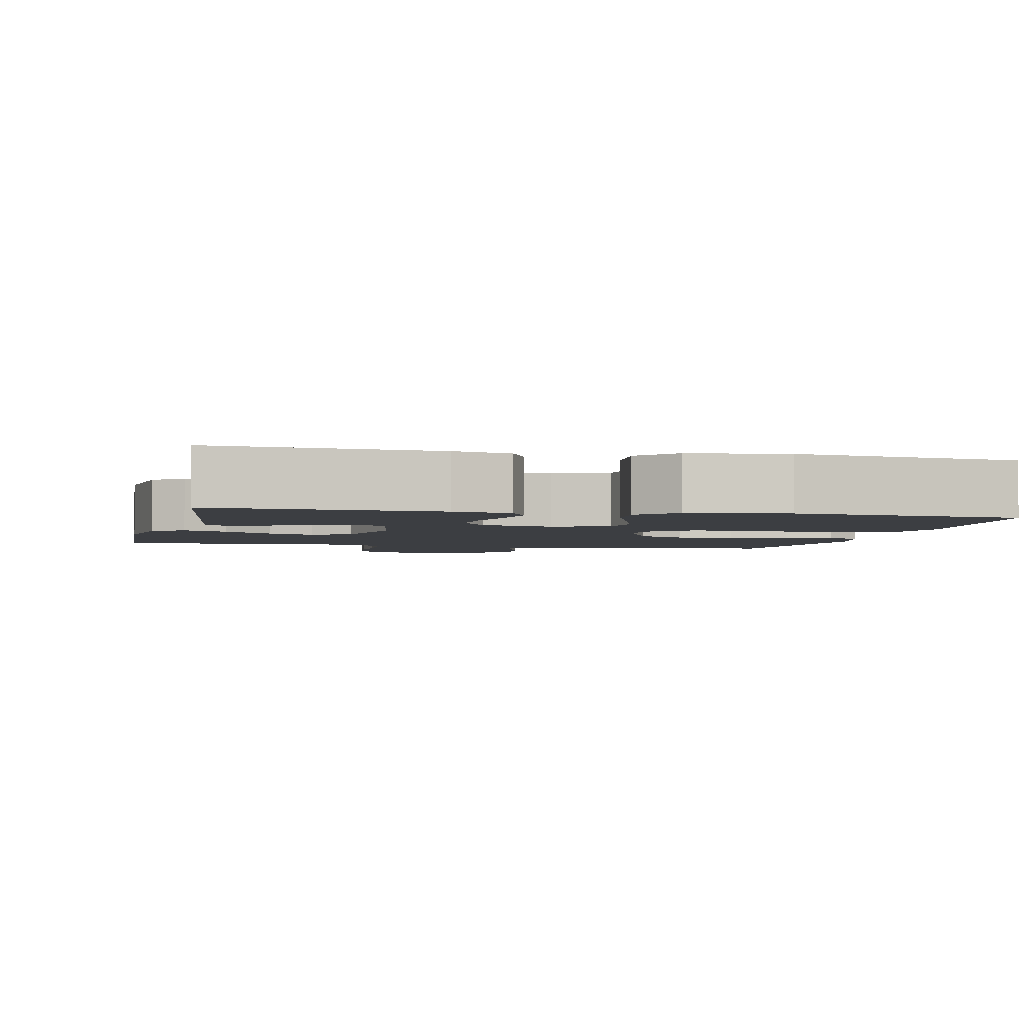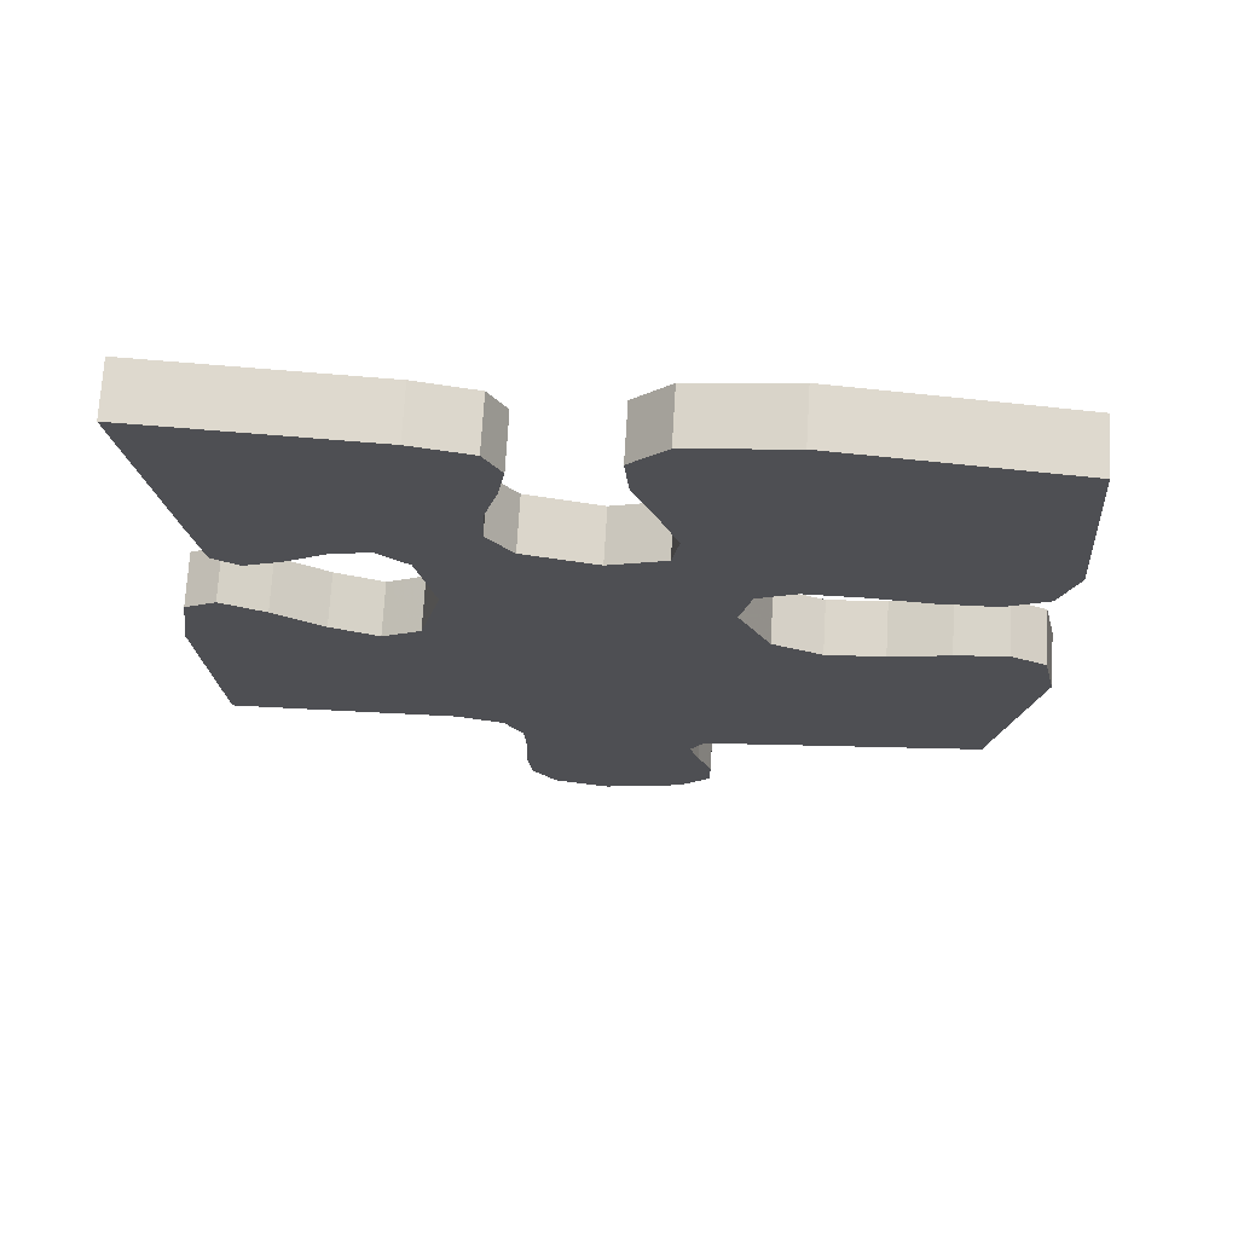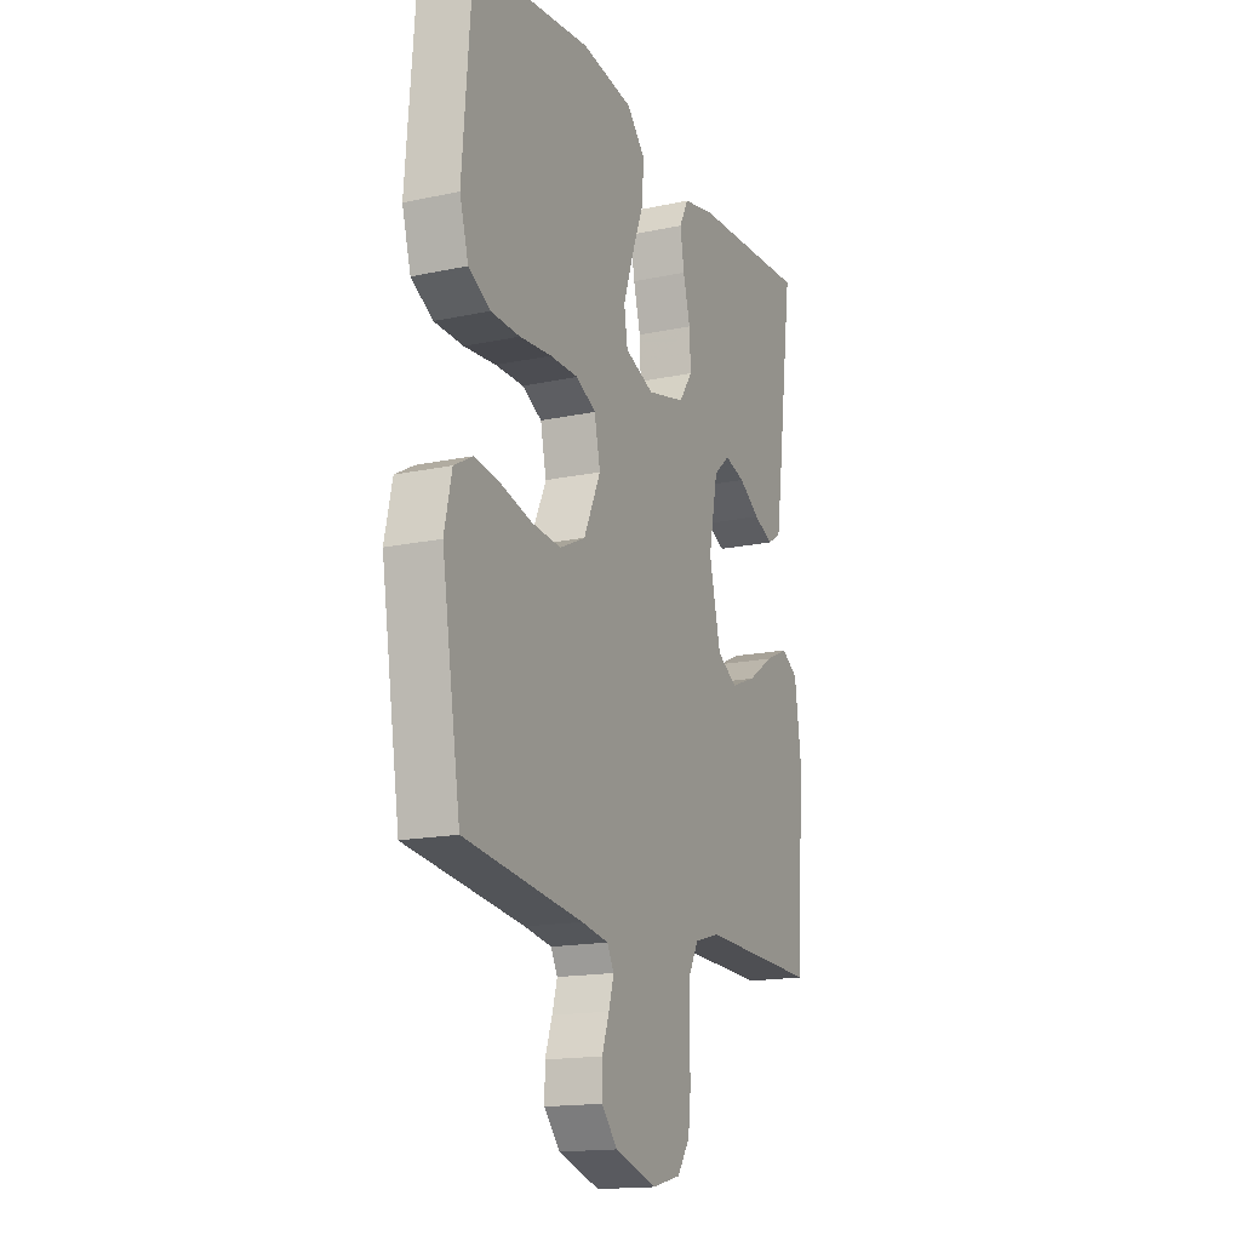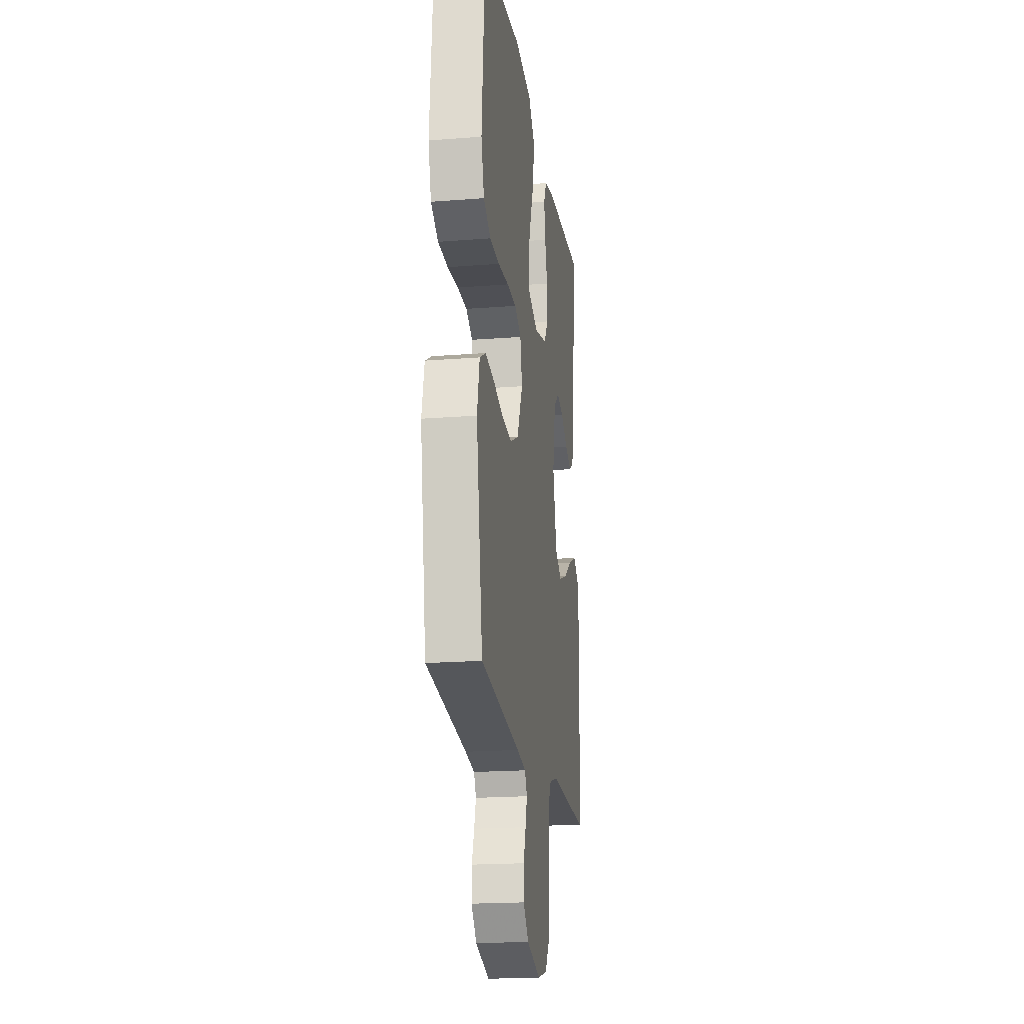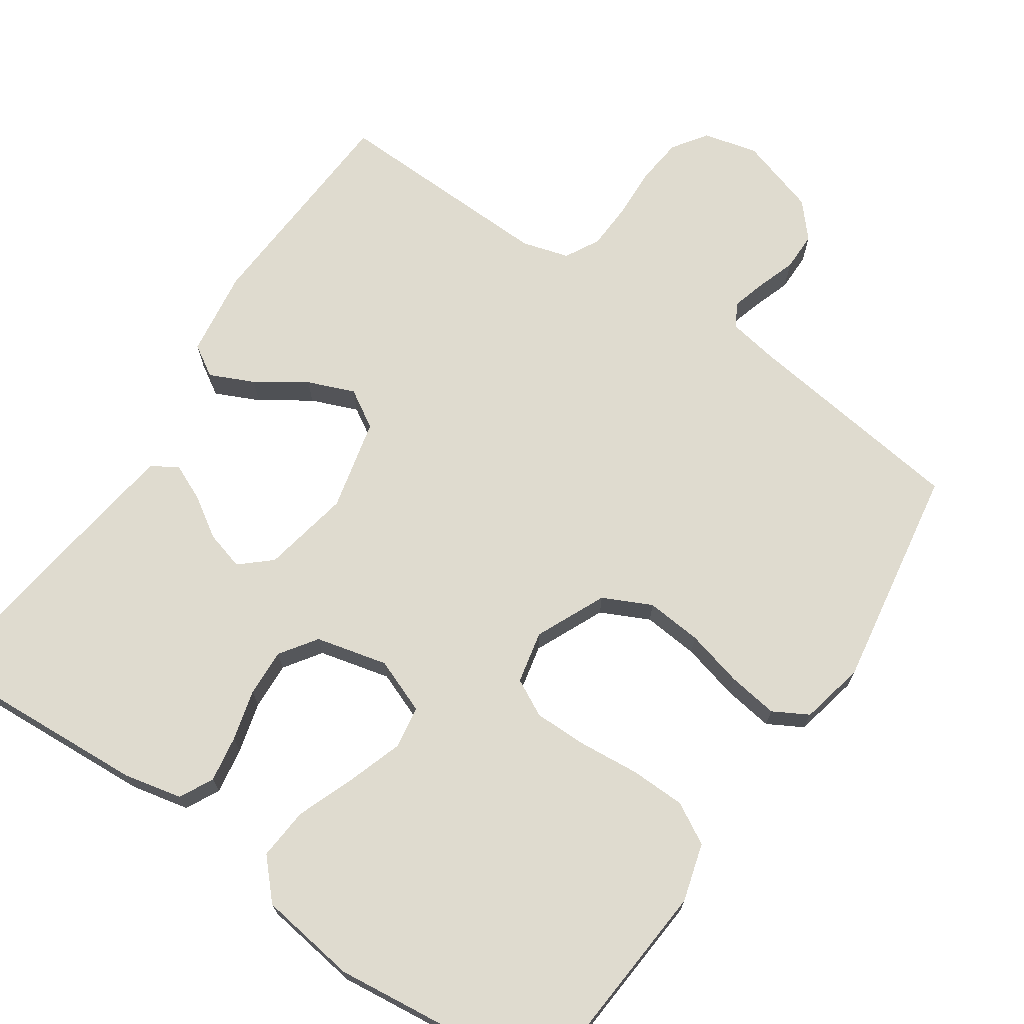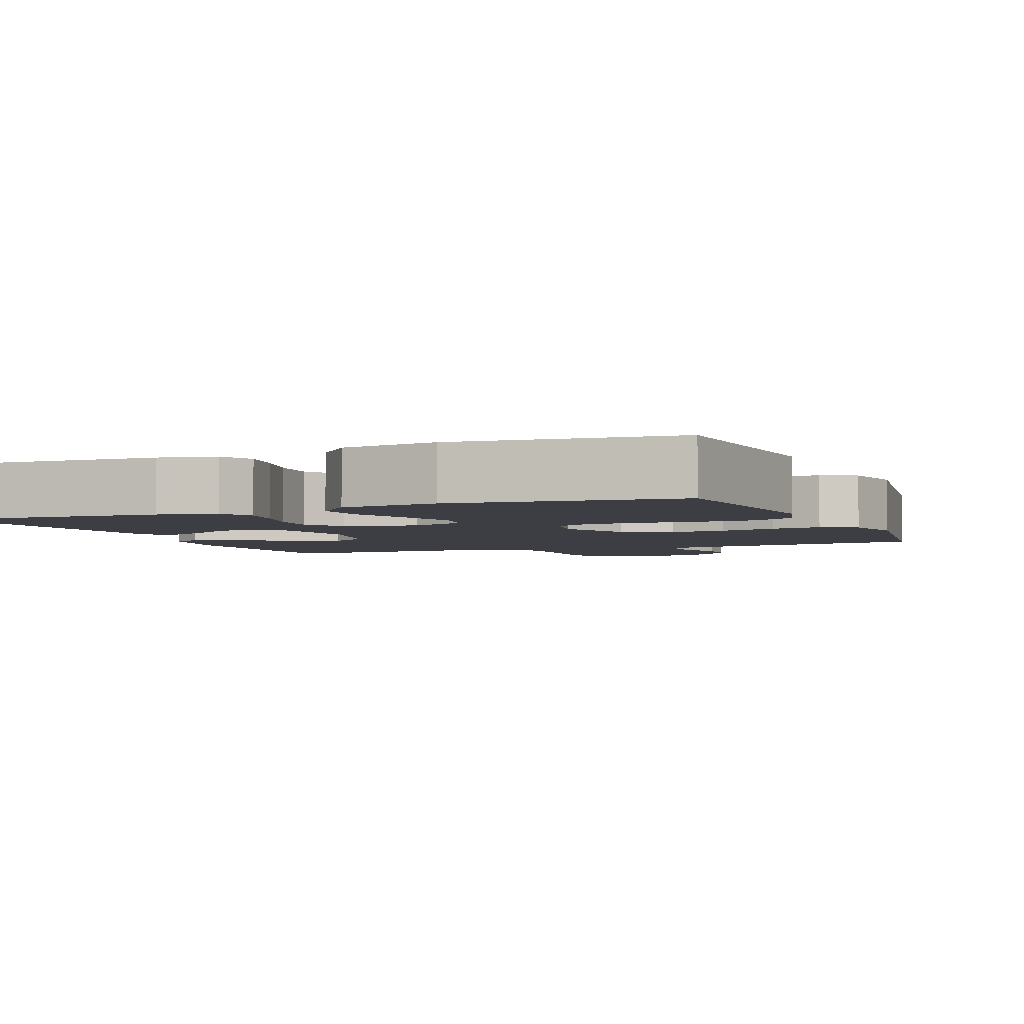
<metadata>
{"format":"obj","ext":"obj","renderer":"f3d","projection":"perspective","resolution":1024,"background":"white","views":[{"elev":-3.1,"azim":-12.9,"up":"+Y"},{"elev":71.9,"azim":3.5,"up":"+Z"},{"elev":-16.4,"azim":113.7,"up":"+Z"},{"elev":-19.3,"azim":98.4,"up":"+Z"},{"elev":70.4,"azim":34.1,"up":"+Y"},{"elev":-3.7,"azim":22.4,"up":"+Y"}]}
</metadata>
<code>
v 0.5 0.07 -0.5
v 0.2 0.07 -0.54
v 0.131 0.07 -0.552
v 0.114 0.07 -0.584
v 0.127 0.07 -0.629
v 0.145 0.07 -0.681
v 0.145 0.07 -0.733
v 0.105 0.07 -0.779
v 0 0.07 -0.812
v -0.073 0.07 -0.794
v -0.105 0.07 -0.748
v -0.112 0.07 -0.685
v -0.109 0.07 -0.616
v -0.112 0.07 -0.554
v -0.137 0.07 -0.508
v -0.2 0.07 -0.49
v -0.5 0.07 -0.5
v -0.518 0.07 -0.2
v -0.502 0.07 -0.084
v -0.46 0.07 -0.058
v -0.401 0.07 -0.085
v -0.335 0.07 -0.129
v -0.272 0.07 -0.154
v -0.221 0.07 -0.123
v -0.192 0.07 0
v -0.215 0.07 0.118
v -0.256 0.07 0.154
v -0.308 0.07 0.139
v -0.362 0.07 0.104
v -0.411 0.07 0.082
v -0.446 0.07 0.103
v -0.46 0.07 0.2
v -0.5 0.07 0.5
v -0.2 0.07 0.483
v -0.122 0.07 0.466
v -0.099 0.07 0.421
v -0.109 0.07 0.359
v -0.127 0.07 0.291
v -0.13 0.07 0.227
v -0.096 0.07 0.178
v 0 0.07 0.155
v 0.074 0.07 0.184
v 0.083 0.07 0.241
v 0.058 0.07 0.315
v 0.028 0.07 0.393
v 0.022 0.07 0.463
v 0.069 0.07 0.514
v 0.2 0.07 0.533
v 0.5 0.07 0.5
v 0.524 0.07 0.2
v 0.502 0.07 0.122
v 0.447 0.07 0.091
v 0.373 0.07 0.089
v 0.292 0.07 0.096
v 0.22 0.07 0.096
v 0.17 0.07 0.07
v 0.155 0.07 0
v 0.198 0.07 -0.094
v 0.263 0.07 -0.125
v 0.338 0.07 -0.118
v 0.415 0.07 -0.098
v 0.482 0.07 -0.088
v 0.529 0.07 -0.114
v 0.548 0.07 -0.2
v 0.5 0 -0.5
v 0.2 0 -0.54
v 0.131 0 -0.552
v 0.114 0 -0.584
v 0.127 0 -0.629
v 0.145 0 -0.681
v 0.145 0 -0.733
v 0.105 0 -0.779
v 0 0 -0.812
v -0.073 0 -0.794
v -0.105 0 -0.748
v -0.112 0 -0.685
v -0.109 0 -0.616
v -0.112 0 -0.554
v -0.137 0 -0.508
v -0.2 0 -0.49
v -0.5 0 -0.5
v -0.518 0 -0.2
v -0.502 0 -0.084
v -0.46 0 -0.058
v -0.401 0 -0.085
v -0.335 0 -0.129
v -0.272 0 -0.154
v -0.221 0 -0.123
v -0.192 0 0
v -0.215 0 0.118
v -0.256 0 0.154
v -0.308 0 0.139
v -0.362 0 0.104
v -0.411 0 0.082
v -0.446 0 0.103
v -0.46 0 0.2
v -0.5 0 0.5
v -0.2 0 0.483
v -0.122 0 0.466
v -0.099 0 0.421
v -0.109 0 0.359
v -0.127 0 0.291
v -0.13 0 0.227
v -0.096 0 0.178
v 0 0 0.155
v 0.074 0 0.184
v 0.083 0 0.241
v 0.058 0 0.315
v 0.028 0 0.393
v 0.022 0 0.463
v 0.069 0 0.514
v 0.2 0 0.533
v 0.5 0 0.5
v 0.524 0 0.2
v 0.502 0 0.122
v 0.447 0 0.091
v 0.373 0 0.089
v 0.292 0 0.096
v 0.22 0 0.096
v 0.17 0 0.07
v 0.155 0 0
v 0.198 0 -0.094
v 0.263 0 -0.125
v 0.338 0 -0.118
v 0.415 0 -0.098
v 0.482 0 -0.088
v 0.529 0 -0.114
v 0.548 0 -0.2
f 64 1 2
f 63 64 2
f 62 63 2
f 61 62 2
f 60 61 2
f 59 60 2 3
f 58 59 3 4
f 57 58 4
f 52 53 54
f 51 52 54
f 50 51 54
f 49 50 54
f 48 49 54
f 47 48 54
f 46 47 54
f 45 46 54
f 44 45 54
f 43 44 54 55
f 42 43 55 56
f 36 37 38
f 35 36 38
f 34 35 38
f 33 34 38
f 32 33 38
f 31 32 38
f 30 31 38
f 29 30 38
f 28 29 38
f 27 28 38 39
f 26 27 39 40
f 20 21 22
f 19 20 22
f 18 19 22
f 17 18 22
f 16 17 22
f 15 16 22 23
f 14 15 23 24
f 11 12 13
f 10 11 13
f 9 10 13
f 8 9 13
f 7 8 13
f 6 7 13
f 5 6 13
f 4 5 13 14
f 14 24 25
f 4 14 25
f 57 4 25
f 56 57 25
f 42 56 25
f 41 42 25
f 25 26 40 41
f 66 65 128
f 66 128 127
f 66 127 126
f 66 126 125
f 66 125 124
f 67 66 124 123
f 68 67 123 122
f 68 122 121
f 118 117 116
f 118 116 115
f 118 115 114
f 118 114 113
f 118 113 112
f 118 112 111
f 118 111 110
f 118 110 109
f 118 109 108
f 119 118 108 107
f 120 119 107 106
f 102 101 100
f 102 100 99
f 102 99 98
f 102 98 97
f 102 97 96
f 102 96 95
f 102 95 94
f 102 94 93
f 102 93 92
f 103 102 92 91
f 104 103 91 90
f 86 85 84
f 86 84 83
f 86 83 82
f 86 82 81
f 86 81 80
f 87 86 80 79
f 88 87 79 78
f 77 76 75
f 77 75 74
f 77 74 73
f 77 73 72
f 77 72 71
f 77 71 70
f 77 70 69
f 78 77 69 68
f 89 88 78
f 89 78 68
f 89 68 121
f 89 121 120
f 89 120 106
f 89 106 105
f 105 104 90 89
f 1 65 66 2
f 2 66 67 3
f 3 67 68 4
f 4 68 69 5
f 5 69 70 6
f 6 70 71 7
f 7 71 72 8
f 8 72 73 9
f 9 73 74 10
f 10 74 75 11
f 11 75 76 12
f 12 76 77 13
f 13 77 78 14
f 14 78 79 15
f 15 79 80 16
f 16 80 81 17
f 17 81 82 18
f 18 82 83 19
f 19 83 84 20
f 20 84 85 21
f 21 85 86 22
f 22 86 87 23
f 23 87 88 24
f 24 88 89 25
f 25 89 90 26
f 26 90 91 27
f 27 91 92 28
f 28 92 93 29
f 29 93 94 30
f 30 94 95 31
f 31 95 96 32
f 32 96 97 33
f 33 97 98 34
f 34 98 99 35
f 35 99 100 36
f 36 100 101 37
f 37 101 102 38
f 38 102 103 39
f 39 103 104 40
f 40 104 105 41
f 41 105 106 42
f 42 106 107 43
f 43 107 108 44
f 44 108 109 45
f 45 109 110 46
f 46 110 111 47
f 47 111 112 48
f 48 112 113 49
f 49 113 114 50
f 50 114 115 51
f 51 115 116 52
f 52 116 117 53
f 53 117 118 54
f 54 118 119 55
f 55 119 120 56
f 56 120 121 57
f 57 121 122 58
f 58 122 123 59
f 59 123 124 60
f 60 124 125 61
f 61 125 126 62
f 62 126 127 63
f 63 127 128 64
f 64 128 65 1

</code>
